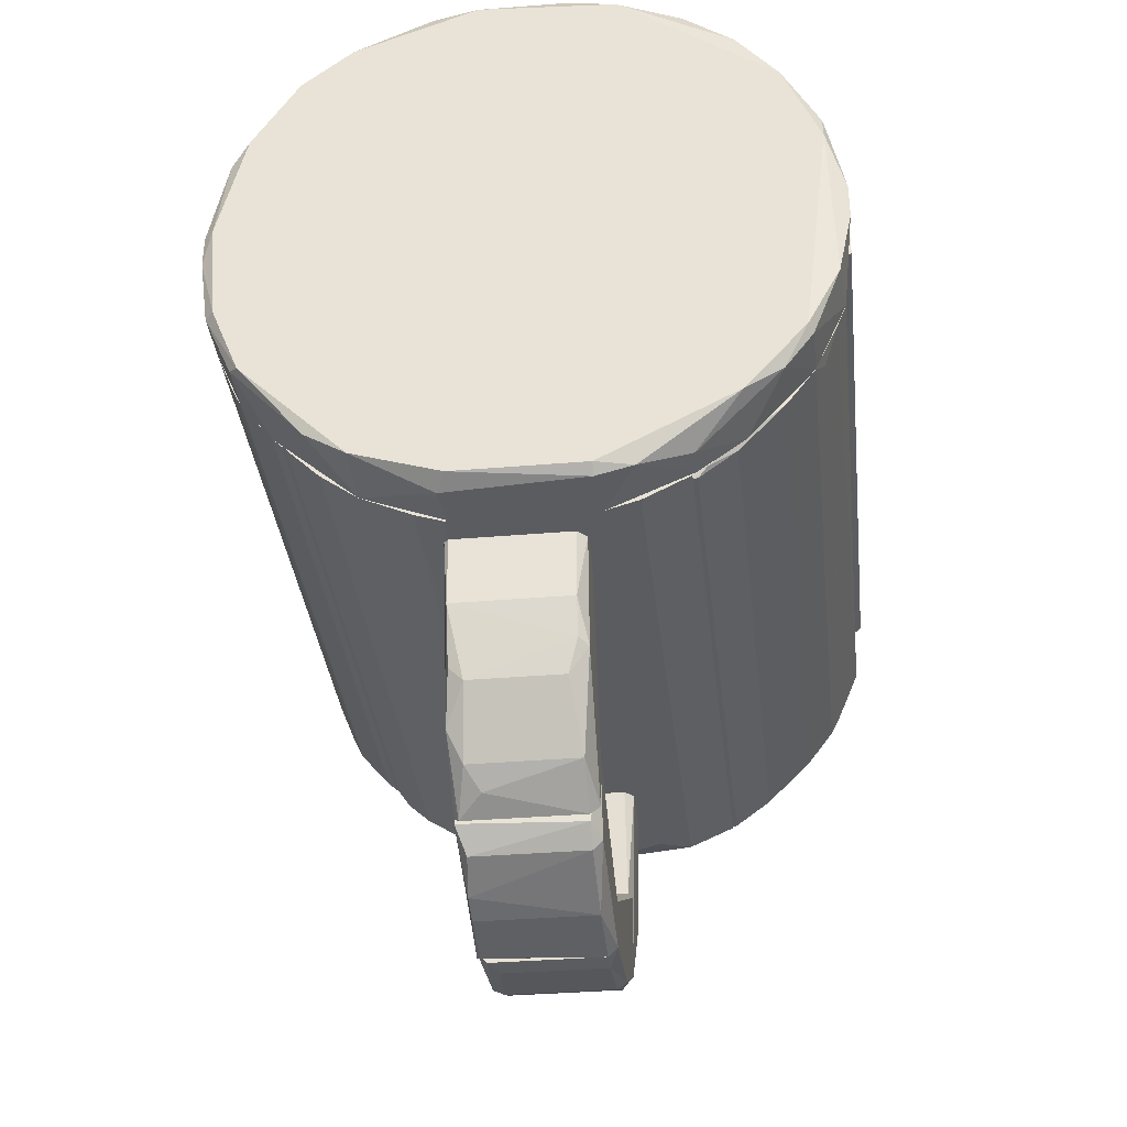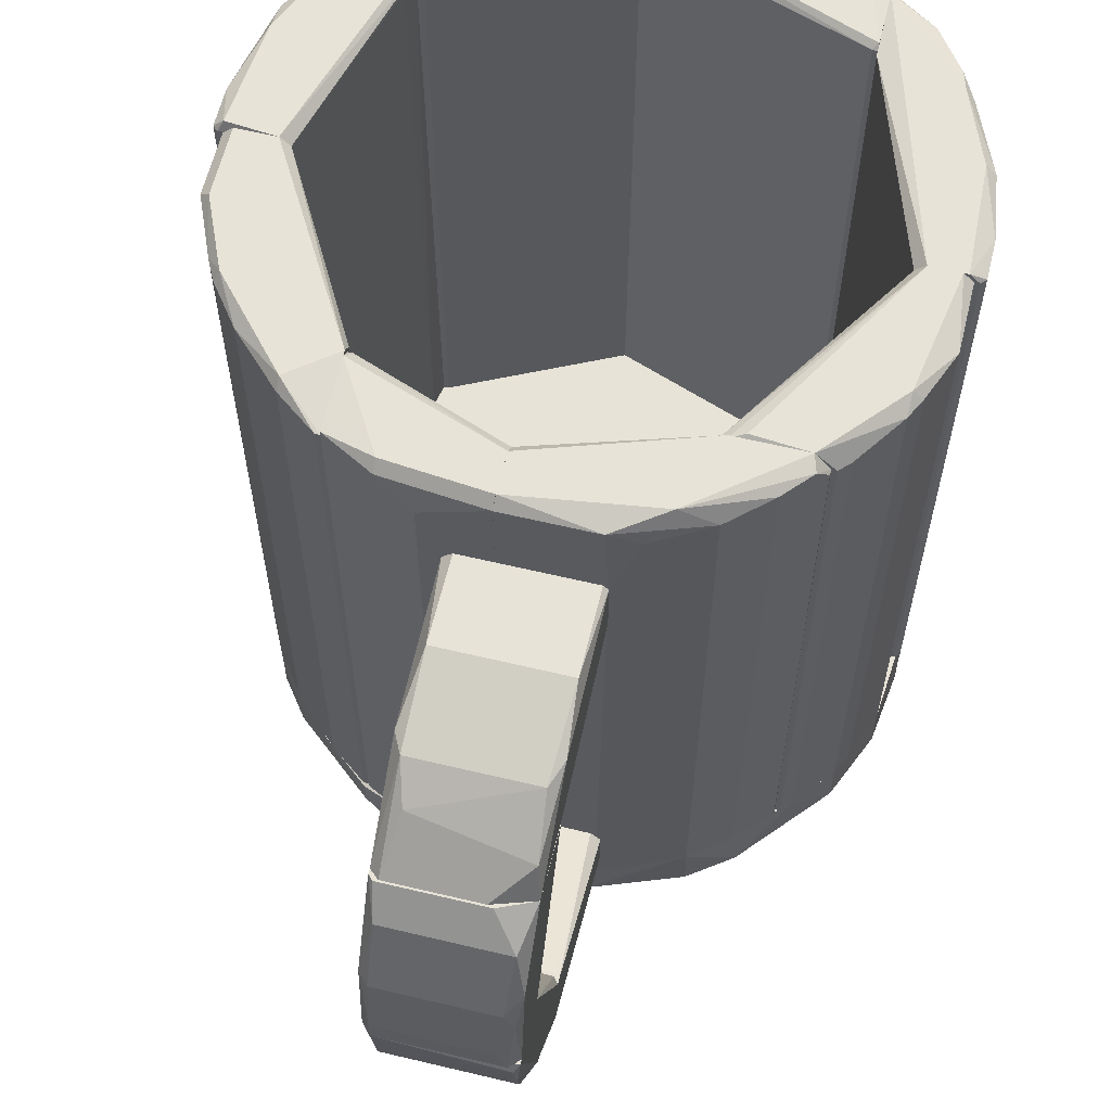
<metadata>
{"format":"obj","ext":"obj","renderer":"f3d","projection":"perspective","resolution":1024,"background":"white","views":[{"elev":-35.3,"azim":6.4,"up":"+Z"},{"elev":61.8,"azim":-166.4,"up":"+Y"}]}
</metadata>
<code>
o convex_0
v -0.03952 -0.1192 -0.3881
v 0.04192 -0.1451 -0.2141
v 0.03451 -0.1377 -0.2141
v -0.05805 -0.1821 -0.2141
v 0.03451 -0.1747 -0.2993
v 0.04192 -0.09697 -0.3918
v -0.06175 -0.09697 -0.34
v -0.05435 -0.1377 -0.2141
v -0.05805 -0.1673 -0.3141
v 0.03451 -0.1821 -0.2141
v 0.03451 -0.09697 -0.3363
v -0.06175 -0.09697 -0.3955
v 0.03451 -0.134 -0.3733
v -0.05805 -0.1821 -0.2697
v -0.04694 -0.1673 -0.3252
v 0.04192 -0.1673 -0.303
v -0.06175 -0.1784 -0.2141
v -0.06175 -0.1451 -0.3511
v 0.03451 -0.1007 -0.3992
v 0.03451 -0.1821 -0.2697
v 0.0271 -0.1673 -0.3252
v -0.06175 -0.1451 -0.2141
v -0.05064 -0.134 -0.3733
v 0.04192 -0.1747 -0.2141
v 0.04192 -0.09697 -0.3437
v -0.05805 -0.1007 -0.3992
v -0.05805 -0.09697 -0.3363
f 8 11 27
f 2 3 4
f 4 3 8
f 2 4 10
f 6 7 11
f 8 3 11
f 7 6 12
f 10 4 14
f 5 14 15
f 14 9 15
f 6 2 16
f 13 6 16
f 4 8 17
f 7 12 17
f 14 4 17
f 14 17 18
f 9 14 18
f 15 9 18
f 17 12 18
f 12 6 19
f 6 13 19
f 13 1 19
f 14 5 20
f 10 14 20
f 5 16 20
f 5 15 21
f 15 13 21
f 16 5 21
f 13 16 21
f 8 7 22
f 17 8 22
f 7 17 22
f 1 13 23
f 13 15 23
f 15 18 23
f 2 10 24
f 16 2 24
f 10 20 24
f 20 16 24
f 3 2 25
f 2 6 25
f 11 3 25
f 6 11 25
f 18 12 26
f 19 1 26
f 12 19 26
f 1 23 26
f 23 18 26
f 7 8 27
f 11 7 27
o convex_1
v -0.05805 -0.04882 -0.4325
v 0.03451 -0.09326 -0.34
v -0.05805 -0.09326 -0.34
v -0.05805 0.02522 -0.3955
v 0.04192 0.02522 -0.44
v 0.03451 -0.09696 -0.4029
v 0.03451 0.02522 -0.3955
v -0.06175 0.02522 -0.4437
v -0.06175 -0.09696 -0.3992
v 0.03451 -0.02662 -0.44
v 0.04192 -0.09696 -0.3474
v 0.03451 -0.08215 -0.4177
v -0.06175 -0.09696 -0.3437
v 0.04192 -0.08215 -0.4103
v -0.05805 0.01781 -0.4474
v 0.03451 0.02522 -0.4474
v -0.05435 -0.08215 -0.4177
v 0.04192 0.02522 -0.4029
v -0.06175 0.02522 -0.3992
v -0.05805 -0.02662 -0.44
f 42 37 47
f 30 29 31
f 31 29 34
f 32 31 34
f 31 32 35
f 35 28 36
f 36 33 38
f 28 37 39
f 29 30 40
f 35 36 40
f 38 29 40
f 36 38 40
f 37 32 41
f 32 38 41
f 38 33 41
f 33 39 41
f 39 37 41
f 37 42 43
f 35 32 43
f 32 37 43
f 42 35 43
f 33 36 44
f 36 28 44
f 39 33 44
f 28 39 44
f 34 29 45
f 32 34 45
f 29 38 45
f 38 32 45
f 30 31 46
f 31 35 46
f 40 30 46
f 35 40 46
f 28 35 47
f 37 28 47
f 35 42 47
o convex_2
v -0.05805 0.08077 -0.4399
v 0.03822 0.1659 -0.3252
v -0.05064 0.1659 -0.3252
v 0.03451 0.02522 -0.3955
v 0.03822 0.1659 -0.3992
v -0.06175 0.02522 -0.3992
v 0.03451 0.02522 -0.4474
v -0.06175 0.1659 -0.3881
v 0.04192 0.09925 -0.4325
v -0.06175 0.02522 -0.4399
v -0.05435 0.1437 -0.4177
v 0.03451 0.09557 -0.4399
v 0.04192 0.02522 -0.4029
v -0.06175 0.1622 -0.3363
v -0.04694 0.04376 -0.4474
v 0.04192 0.1622 -0.3289
v -0.05064 0.1622 -0.3252
v -0.05805 0.02522 -0.3955
v -0.05064 0.09557 -0.4399
v 0.03451 0.1437 -0.4177
v 0.03822 0.1622 -0.3252
v 0.04192 0.02522 -0.4399
v -0.06175 0.1104 -0.4289
v 0.04192 0.1659 -0.3955
v -0.03584 0.1659 -0.3992
v -0.05435 0.02522 -0.4474
v 0.03451 0.04376 -0.4474
f 56 69 74
f 50 49 52
f 51 53 54
f 50 52 55
f 54 53 57
f 53 55 57
f 51 54 60
f 50 55 61
f 55 53 61
f 60 56 63
f 49 50 64
f 50 61 64
f 64 61 65
f 53 51 65
f 61 53 65
f 51 64 65
f 58 59 66
f 62 48 66
f 59 62 66
f 58 52 67
f 56 59 67
f 59 58 67
f 51 60 68
f 63 49 68
f 60 63 68
f 49 64 68
f 64 51 68
f 60 54 69
f 56 60 69
f 48 57 70
f 57 55 70
f 55 58 70
f 66 48 70
f 58 66 70
f 52 49 71
f 49 63 71
f 63 56 71
f 67 52 71
f 56 67 71
f 55 52 72
f 58 55 72
f 52 58 72
f 54 57 73
f 57 48 73
f 62 54 73
f 48 62 73
f 59 56 74
f 54 62 74
f 62 59 74
f 69 54 74
o convex_3
v -0.05805 0.1919 -0.377
v 0.04192 0.2363 -0.2141
v 0.04192 0.1993 -0.2141
v 0.04192 0.1659 -0.3918
v -0.05805 0.1919 -0.2141
v -0.05805 0.2437 -0.2771
v 0.03451 0.2215 -0.34
v -0.06175 0.1659 -0.3326
v -0.06175 0.24 -0.2141
v 0.03822 0.1659 -0.3215
v 0.03451 0.2437 -0.2771
v -0.06175 0.1659 -0.3881
v -0.05435 0.2215 -0.34
v 0.03451 0.1696 -0.3992
v 0.03451 0.1919 -0.2141
v 0.03451 0.2437 -0.2141
v 0.04192 0.2215 -0.3252
v -0.06175 0.2252 -0.3215
v 0.0271 0.203 -0.3659
v -0.05064 0.1659 -0.3215
v -0.03213 0.1696 -0.3992
v -0.05805 0.2437 -0.2141
v -0.06175 0.1956 -0.2141
f 83 82 97
f 76 77 78
f 77 76 79
f 79 76 83
f 78 77 84
f 82 78 84
f 81 80 85
f 78 82 86
f 82 83 86
f 80 81 87
f 81 78 88
f 77 79 89
f 84 77 89
f 79 84 89
f 83 76 90
f 76 85 90
f 85 80 90
f 76 78 91
f 78 81 91
f 85 76 91
f 81 85 91
f 83 80 92
f 75 86 92
f 86 83 92
f 87 75 92
f 80 87 92
f 75 87 93
f 87 81 93
f 81 88 93
f 88 75 93
f 79 82 94
f 84 79 94
f 82 84 94
f 86 75 95
f 78 86 95
f 88 78 95
f 75 88 95
f 80 83 96
f 83 90 96
f 90 80 96
f 82 79 97
f 79 83 97
o convex_4
v 0.03449 -0.2043 0.2672
v -0.05799 -0.2377 -0.2141
v -0.05799 -0.234 -0.2141
v 0.2381 -0.2043 -0.0401
v 0.2011 -0.2525 0.1598
v -0.2135 -0.2525 0.1302
v -0.2357 -0.2043 -0.04382
v 0.1603 -0.2525 -0.1511
v 0.05669 -0.2043 -0.2141
v -0.2061 -0.2525 -0.09932
v -0.03584 -0.2525 0.2598
v -0.1691 -0.2043 0.2043
v 0.2048 -0.2043 0.1598
v -0.121 -0.2043 -0.1881
v 0.2456 -0.2451 0.01183
v 0.1271 -0.2451 0.2376
v 0.053 -0.2525 -0.2067
v -0.2358 -0.2043 0.08957
v -0.2432 -0.2451 0.01183
v 0.1603 -0.2043 -0.1585
v -0.1247 -0.2414 0.2376
v -0.121 -0.2525 -0.1844
v 0.2085 -0.2525 -0.09565
v -0.07282 -0.2043 0.2598
v 0.2381 -0.2043 0.08957
v 0.1271 -0.2043 0.2376
v -0.1875 -0.2043 -0.1289
v 0.0752 -0.2525 0.2524
v 0.1233 -0.2303 -0.1881
v -0.1765 -0.2525 0.1895
v 0.2307 -0.2525 0.08957
v -0.03584 -0.2451 0.2672
v -0.05431 -0.2043 -0.2141
v -0.2284 -0.2451 0.1117
v 0.2122 -0.2043 -0.09928
v 0.0752 -0.2451 0.2598
v 0.1678 -0.2488 0.2043
v -0.1543 -0.2488 -0.1622
v 0.2307 -0.2451 0.1117
v 0.2122 -0.2451 -0.09928
v -0.2284 -0.2525 -0.04382
v 0.053 -0.2451 -0.2141
v -0.2024 -0.2043 0.1598
v 0.2344 -0.2488 -0.04382
v -0.1802 -0.2451 0.1931
v -0.2135 -0.2451 -0.0956
v -0.2432 -0.2043 0.04137
v 0.2456 -0.2043 0.04137
v -0.05062 -0.2525 -0.2067
v 0.19 -0.2451 -0.1289
v 0.08262 -0.2451 -0.2067
v -0.2357 -0.2451 -0.04382
v 0.03449 -0.2451 0.2672
v 0.2456 -0.2451 0.04137
v -0.2432 -0.2451 0.03769
v -0.07282 -0.2451 0.2598
v -0.1247 -0.2043 0.2376
v 0.1233 -0.208 -0.1881
v 0.1826 -0.2043 0.1895
v -0.2135 -0.2043 -0.0956
v -0.1358 -0.2525 0.2228
v -0.2358 -0.2525 0.03769
v -0.03584 -0.2043 0.2672
v 0.0752 -0.2043 0.2598
f 133 123 161
f 98 101 104
f 102 103 105
f 99 100 106
f 104 101 106
f 105 103 107
f 103 102 108
f 98 104 109
f 101 98 110
f 100 99 111
f 104 106 111
f 105 107 114
f 109 104 115
f 106 101 117
f 111 99 119
f 114 107 119
f 102 105 120
f 98 109 121
f 101 110 122
f 110 98 123
f 104 111 124
f 108 102 125
f 103 108 127
f 102 120 128
f 106 100 130
f 100 111 130
f 111 106 130
f 117 101 132
f 113 123 133
f 125 113 133
f 123 113 134
f 125 102 134
f 113 125 134
f 111 119 135
f 119 107 135
f 124 111 135
f 110 102 136
f 122 110 136
f 102 128 136
f 132 101 137
f 107 103 138
f 99 106 139
f 109 115 140
f 115 131 140
f 101 112 141
f 128 120 141
f 112 128 141
f 137 101 141
f 120 137 141
f 118 109 142
f 103 127 142
f 131 103 142
f 109 140 142
f 140 131 142
f 135 107 143
f 124 135 143
f 115 104 144
f 104 116 144
f 112 101 145
f 101 122 145
f 119 99 146
f 114 119 146
f 99 139 146
f 139 114 146
f 120 105 147
f 105 126 147
f 126 117 147
f 117 132 147
f 137 120 147
f 132 137 147
f 105 114 148
f 126 105 148
f 139 106 148
f 114 139 148
f 116 104 149
f 107 138 149
f 138 116 149
f 104 143 149
f 143 107 149
f 108 125 150
f 129 108 150
f 98 129 150
f 133 98 150
f 125 133 150
f 128 112 151
f 122 136 151
f 136 128 151
f 112 145 151
f 145 122 151
f 131 115 152
f 115 144 152
f 144 116 152
f 121 118 153
f 108 129 153
f 129 121 153
f 109 118 154
f 121 109 154
f 118 121 154
f 106 117 155
f 117 126 155
f 148 106 155
f 126 148 155
f 102 110 156
f 110 123 156
f 134 102 156
f 123 134 156
f 104 124 157
f 143 104 157
f 124 143 157
f 127 108 158
f 118 142 158
f 142 127 158
f 153 118 158
f 108 153 158
f 103 131 159
f 138 103 159
f 116 138 159
f 131 152 159
f 152 116 159
f 98 121 160
f 129 98 160
f 121 129 160
f 123 98 161
f 98 133 161
o convex_5
v 0.1604 0.277 0.2117
v 0.0197 -0.2043 0.2228
v 0.1493 -0.2043 0.1599
v 0.1123 -0.2043 0.245
v 0.0197 0.3066 0.2228
v 0.0197 0.3066 0.2672
v 0.2011 0.3103 0.1599
v 0.2011 -0.2043 0.1636
v 0.0197 -0.2043 0.2672
v 0.1493 0.3103 0.1599
v 0.07526 0.2992 0.2598
v 0.1678 -0.2043 0.2043
v 0.1271 0.2918 0.2376
v 0.07526 -0.2043 0.2598
v 0.1826 0.3029 0.1895
v 0.1123 0.314 0.2376
v 0.1271 -0.2043 0.2376
v 0.03453 0.3066 0.2672
v 0.2011 -0.2043 0.1599
v 0.0197 0.314 0.2302
v 0.03453 -0.2043 0.2672
v 0.1826 -0.2043 0.1895
v 0.1974 0.314 0.1636
v 0.1123 0.3066 0.245
v 0.2011 0.3103 0.1636
v 0.1715 0.3103 0.2006
v 0.0197 0.314 0.2598
v 0.1604 -0.1377 0.2117
v 0.153 0.314 0.1599
f 181 184 190
f 163 164 165
f 164 163 166
f 166 163 167
f 165 164 169
f 163 165 170
f 167 163 170
f 164 166 171
f 168 164 171
f 165 169 173
f 170 165 175
f 165 172 175
f 165 173 178
f 162 174 178
f 174 165 178
f 167 170 179
f 175 172 179
f 164 168 180
f 169 164 180
f 168 169 180
f 166 167 181
f 170 175 182
f 179 170 182
f 175 179 182
f 173 169 183
f 169 176 183
f 181 177 184
f 172 165 185
f 165 174 185
f 179 172 185
f 177 179 185
f 169 168 186
f 176 169 186
f 168 184 186
f 186 184 187
f 162 173 187
f 174 162 187
f 173 183 187
f 183 176 187
f 184 177 187
f 185 174 187
f 177 185 187
f 176 186 187
f 167 179 188
f 179 177 188
f 181 167 188
f 177 181 188
f 173 162 189
f 162 178 189
f 178 173 189
f 171 166 190
f 168 171 190
f 166 181 190
f 184 168 190
o convex_6
v -0.07285 0.314 0.2524
v -0.1469 -0.2043 0.1636
v -0.1432 -0.2043 0.1636
v 0.0197 -0.2043 0.2672
v 0.0197 0.3066 0.2228
v -0.1469 0.3103 0.1636
v -0.1247 -0.2043 0.2376
v 0.0197 -0.2043 0.2228
v -0.1469 0.3103 0.2154
v 0.0197 0.3066 0.2672
v -0.03585 -0.2043 0.2672
v -0.07285 0.3066 0.2598
v -0.1469 -0.2043 0.2154
v -0.1247 0.3066 0.2376
v -0.07285 -0.2043 0.2598
v -0.03585 0.3066 0.2672
v -0.1432 0.3103 0.1636
v 0.0197 0.314 0.2302
v -0.1099 0.3066 0.245
v -0.1469 0.314 0.1673
v -0.1099 -0.2043 0.245
v 0.0197 0.314 0.2598
v -0.1284 0.314 0.2302
f 191 210 213
f 192 193 194
f 193 192 196
f 192 194 197
f 194 193 198
f 195 194 198
f 193 195 198
f 196 192 199
f 194 195 200
f 197 194 201
f 194 200 201
f 192 197 203
f 199 192 203
f 197 199 203
f 199 197 204
f 197 201 205
f 201 202 205
f 201 200 206
f 202 201 206
f 191 202 206
f 195 193 207
f 193 196 207
f 200 195 208
f 195 207 208
f 204 197 209
f 205 202 209
f 196 199 210
f 207 196 210
f 208 207 210
f 191 208 210
f 197 205 211
f 209 197 211
f 205 209 211
f 191 206 212
f 206 200 212
f 208 191 212
f 200 208 212
f 202 191 213
f 199 204 213
f 209 202 213
f 204 209 213
f 210 199 213
o convex_7
v 0.2419 -0.2043 0.008059
v 0.2011 0.314 0.1599
v 0.1567 0.314 0.1599
v 0.2011 0.314 0.008059
v 0.153 -0.2043 0.1599
v 0.1937 -0.2043 0.008059
v 0.2048 -0.2043 0.1599
v 0.2456 0.3066 0.04139
v 0.2382 -0.1673 0.09691
v 0.1937 0.3066 0.008059
v 0.2382 0.2918 0.09691
v 0.2419 0.3066 0.008059
v 0.1567 0.3066 0.1414
v 0.2456 -0.2043 0.0414
v 0.2122 -0.1043 0.1525
v 0.2456 0.3066 0.01177
v 0.2048 0.3103 0.1599
v 0.1567 -0.2043 0.1414
v 0.2456 -0.2043 0.01177
v 0.2308 0.314 0.08951
v 0.2308 -0.2043 0.1117
v 0.153 0.3103 0.1562
v 0.2308 0.3066 0.1117
v 0.2382 0.314 0.01177
f 233 221 237
f 216 215 217
f 215 216 218
f 217 214 219
f 214 218 219
f 218 214 220
f 215 218 220
f 217 219 223
f 214 217 225
f 223 219 226
f 220 214 227
f 221 224 227
f 224 222 227
f 222 224 228
f 214 225 229
f 221 227 229
f 215 220 230
f 220 228 230
f 219 218 231
f 226 219 231
f 227 214 232
f 214 229 232
f 229 227 232
f 217 215 233
f 220 227 234
f 227 222 234
f 228 220 234
f 222 228 234
f 216 217 235
f 218 216 235
f 217 223 235
f 223 226 235
f 231 218 235
f 226 231 235
f 224 221 236
f 228 224 236
f 215 230 236
f 230 228 236
f 233 215 236
f 221 233 236
f 225 217 237
f 221 229 237
f 229 225 237
f 217 233 237
o convex_8
v 0.008578 0.314 -0.2067
v -0.1765 -0.2043 -0.1401
v -0.158 -0.2043 -0.1586
v 0.008578 -0.2043 -0.1697
v -0.1136 0.314 -0.1364
v -0.06177 0.2399 -0.2141
v 0.008578 -0.2043 -0.2141
v -0.1691 0.3103 -0.1475
v 0.008578 0.3066 -0.1697
v -0.08027 -0.2043 -0.2067
v -0.1062 -0.2043 -0.1364
v -0.121 0.2992 -0.1882
v -0.1765 0.2992 -0.1364
v 0.008578 0.3066 -0.2141
v -0.121 -0.2043 -0.1882
v -0.05806 -0.2043 -0.2141
v -0.05806 0.3066 -0.2141
v -0.1765 -0.2043 -0.1364
v -0.1062 0.3066 -0.1364
v -0.1506 0.3066 -0.166
v -0.09508 0.314 -0.1919
v -0.1506 -0.2043 -0.166
v 0.008578 0.314 -0.1771
v -0.08027 0.2918 -0.2067
v -0.1654 0.314 -0.1364
v -0.1765 0.2992 -0.1401
f 250 245 263
f 239 240 241
f 241 240 244
f 238 241 244
f 240 239 245
f 241 238 246
f 244 240 247
f 239 241 248
f 241 246 248
f 248 242 250
f 238 244 251
f 244 243 251
f 247 240 252
f 249 247 252
f 243 244 253
f 247 243 253
f 244 247 253
f 238 251 254
f 251 243 254
f 239 248 255
f 250 239 255
f 248 250 255
f 246 242 256
f 242 248 256
f 248 246 256
f 240 245 257
f 249 252 257
f 242 238 258
f 238 254 258
f 254 249 258
f 257 245 258
f 249 257 258
f 252 240 259
f 240 257 259
f 257 252 259
f 238 242 260
f 246 238 260
f 242 246 260
f 243 247 261
f 247 249 261
f 254 243 261
f 249 254 261
f 245 250 262
f 250 242 262
f 242 258 262
f 258 245 262
f 245 239 263
f 239 250 263
o convex_9
v -0.1876 -0.2043 -0.1289
v -0.2062 0.314 0.008045
v -0.2284 0.314 0.008045
v -0.1654 0.314 -0.1363
v -0.1099 -0.2043 -0.1326
v -0.1988 -0.2043 0.008045
v -0.1099 0.3066 -0.1326
v -0.2358 -0.2043 -0.04379
v -0.221 0.3066 -0.08079
v -0.2358 -0.2043 0.008045
v -0.2358 0.3066 -0.04379
v -0.1988 0.3066 0.008045
v -0.1802 0.2992 -0.1363
v -0.2136 -0.2043 -0.09561
v -0.1802 -0.2043 -0.1363
v -0.1099 -0.2043 -0.1363
v -0.2358 0.3066 0.008045
v -0.2136 0.3066 -0.09561
v -0.1136 0.3103 -0.1363
v -0.2136 0.314 -0.08079
v -0.221 -0.2043 -0.08079
v -0.1876 0.2992 -0.1289
v -0.1247 0.314 -0.1326
f 282 267 286
f 266 265 267
f 265 266 269
f 264 268 269
f 269 268 270
f 264 269 271
f 269 266 273
f 271 269 273
f 271 273 274
f 272 271 274
f 265 269 275
f 270 265 275
f 269 270 275
f 264 271 277
f 268 264 278
f 264 276 278
f 276 267 278
f 270 268 279
f 268 278 279
f 278 267 279
f 273 266 280
f 274 273 280
f 266 274 280
f 267 276 281
f 277 272 281
f 264 277 281
f 265 270 282
f 279 267 282
f 270 279 282
f 266 267 283
f 274 266 283
f 272 274 283
f 267 281 283
f 281 272 283
f 271 272 284
f 272 277 284
f 277 271 284
f 276 264 285
f 264 281 285
f 281 276 285
f 267 265 286
f 265 282 286
o convex_10
v 0.08264 0.314 -0.1993
v 0.008596 -0.2043 -0.2141
v 0.05674 -0.2043 -0.2141
v 0.1197 -0.2043 -0.1289
v 0.008596 0.3066 -0.1697
v 0.1197 0.3066 -0.1289
v 0.1197 -0.2043 -0.1882
v 0.008596 -0.2043 -0.1697
v 0.008596 0.3066 -0.2141
v 0.1197 0.3103 -0.1882
v 0.08264 0.3066 -0.2067
v 0.1049 0.2992 -0.1326
v 0.05674 0.2844 -0.2141
v 0.08264 -0.2043 -0.2067
v 0.1049 -0.1932 -0.1326
v 0.008596 0.314 -0.1771
v 0.1197 0.314 -0.1363
v 0.116 0.3066 -0.1289
v 0.008596 0.314 -0.2067
f 295 302 305
f 288 289 290
f 290 289 293
f 292 290 293
f 288 290 294
f 291 288 294
f 289 288 295
f 288 291 295
f 292 293 296
f 296 293 297
f 295 287 297
f 287 296 297
f 291 294 298
f 289 295 299
f 297 289 299
f 295 297 299
f 293 289 300
f 297 293 300
f 289 297 300
f 294 290 301
f 298 294 301
f 295 291 302
f 296 287 303
f 292 296 303
f 287 302 303
f 303 302 304
f 290 292 304
f 291 298 304
f 301 290 304
f 298 301 304
f 302 291 304
f 292 303 304
f 287 295 305
f 302 287 305
o convex_11
v 0.1308 -0.2043 -0.1808
v 0.2308 0.314 0.008059
v 0.2308 0.314 -0.04378
v 0.1197 0.314 -0.1326
v 0.1937 -0.2043 0.008059
v 0.2382 -0.2043 -0.04008
v 0.19 0.3066 -0.1289
v 0.1197 -0.2043 -0.1252
v 0.1937 0.3066 0.008059
v 0.1197 0.3066 -0.1882
v 0.2122 -0.2043 -0.0993
v 0.2382 -0.2043 0.008059
v 0.2382 0.3066 -0.04008
v 0.153 -0.2006 -0.1659
v 0.1197 -0.2006 -0.1882
v 0.2122 0.3066 -0.0993
v 0.1197 0.3066 -0.1252
v 0.153 0.3066 -0.1659
v 0.2382 0.3066 0.008059
v 0.19 -0.2043 -0.1289
v 0.1234 0.3066 -0.1882
v 0.153 0.314 -0.1586
v 0.2196 0.3066 -0.08451
v 0.1234 -0.2006 -0.1882
v 0.2011 0.314 0.008059
v 0.2308 -0.2043 -0.05859
v 0.2196 -0.1895 -0.08451
v 0.2085 0.314 -0.09559
f 328 321 333
f 307 308 309
f 310 306 311
f 306 310 313
f 313 310 314
f 310 307 314
f 313 309 315
f 311 306 316
f 307 310 317
f 310 311 317
f 317 311 318
f 308 307 318
f 306 313 320
f 313 315 320
f 316 312 321
f 309 313 322
f 313 314 322
f 314 309 322
f 312 319 323
f 307 317 324
f 317 318 324
f 318 307 324
f 316 306 325
f 312 316 325
f 319 312 325
f 306 319 325
f 320 315 326
f 323 319 326
f 323 326 327
f 309 308 327
f 315 309 327
f 312 323 327
f 326 315 327
f 308 318 328
f 316 321 328
f 319 306 329
f 306 320 329
f 326 319 329
f 320 326 329
f 307 309 330
f 314 307 330
f 309 314 330
f 311 316 331
f 318 311 331
f 328 318 331
f 328 331 332
f 316 328 332
f 331 316 332
f 321 312 333
f 327 308 333
f 312 327 333
f 308 328 333
o convex_12
v -0.2284 -0.2006 0.1117
v -0.1469 0.3103 0.2117
v -0.1469 0.314 0.208
v -0.1469 -0.2043 0.1599
v -0.1987 0.3066 0.008059
v -0.2358 0.3066 0.08953
v -0.2395 -0.2043 0.008059
v -0.1987 -0.2043 0.008059
v -0.1802 -0.2043 0.1932
v -0.2432 0.3066 0.01179
v -0.1802 0.3066 0.1932
v -0.1469 0.3103 0.1599
v -0.1469 -0.2043 0.2117
v -0.2432 -0.2043 0.04141
v -0.2136 0.3066 0.1413
v -0.1617 0.2918 0.2117
v -0.2321 0.314 0.008059
v -0.2358 -0.09692 0.09694
v -0.2432 0.3066 0.04141
v -0.2024 -0.2043 0.1599
v -0.1617 -0.1525 0.2117
v -0.2062 0.314 0.145
v -0.2432 -0.2043 0.01179
v -0.2062 0.314 0.008059
v -0.2358 0.1215 0.09694
v -0.2136 -0.2043 0.1413
v -0.2358 -0.2043 0.08953
v -0.2024 0.3103 0.1599
v -0.2284 0.2992 0.1117
v -0.2284 0.314 0.08953
v -0.2395 0.3066 0.008059
f 343 350 364
f 336 335 337
f 340 338 341
f 338 337 341
f 337 340 341
f 340 337 342
f 335 336 344
f 336 337 345
f 337 338 345
f 337 335 346
f 342 337 346
f 340 342 347
f 335 344 349
f 344 342 349
f 346 335 349
f 338 340 350
f 343 347 352
f 350 343 352
f 347 351 352
f 342 344 353
f 347 342 353
f 342 346 354
f 349 342 354
f 346 349 354
f 339 348 355
f 336 350 355
f 343 340 356
f 340 347 356
f 347 343 356
f 336 345 357
f 345 338 357
f 350 336 357
f 338 350 357
f 351 348 358
f 339 352 358
f 352 351 358
f 351 334 359
f 348 351 359
f 347 353 359
f 353 348 359
f 334 351 360
f 351 347 360
f 359 334 360
f 347 359 360
f 344 336 361
f 353 344 361
f 348 353 361
f 336 355 361
f 355 348 361
f 348 339 362
f 339 358 362
f 358 348 362
f 352 339 363
f 350 352 363
f 339 355 363
f 355 350 363
f 340 343 364
f 350 340 364

</code>
